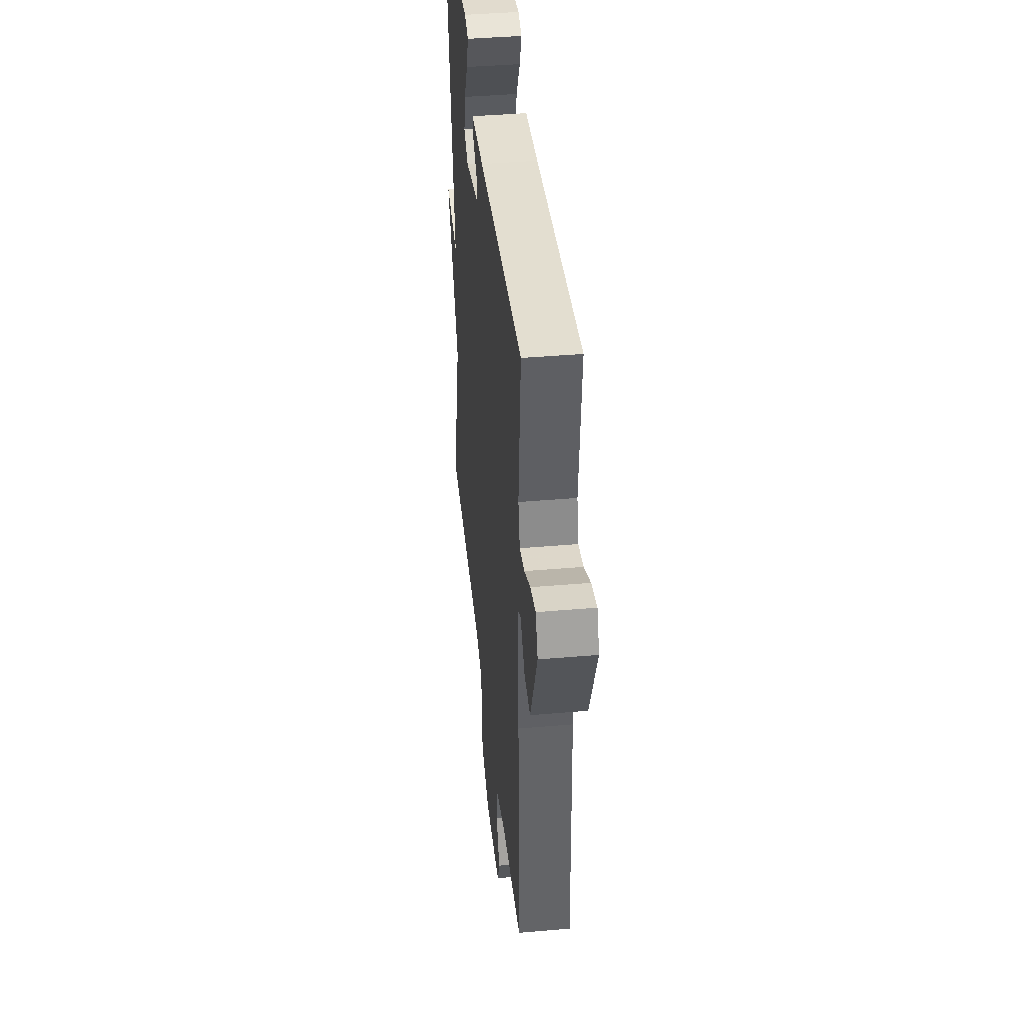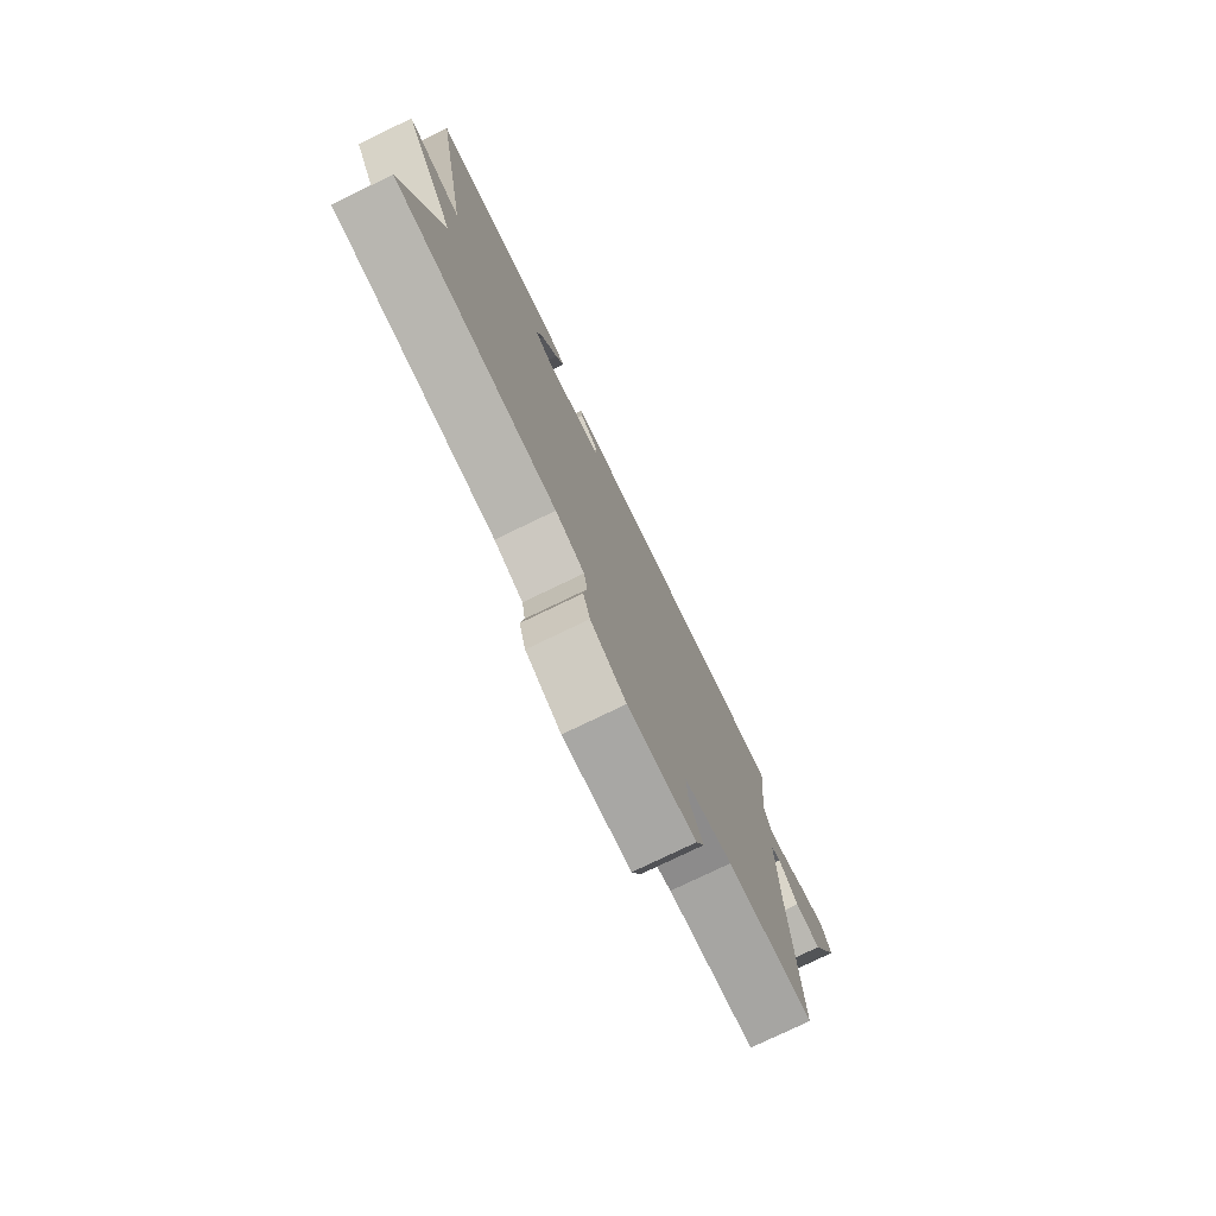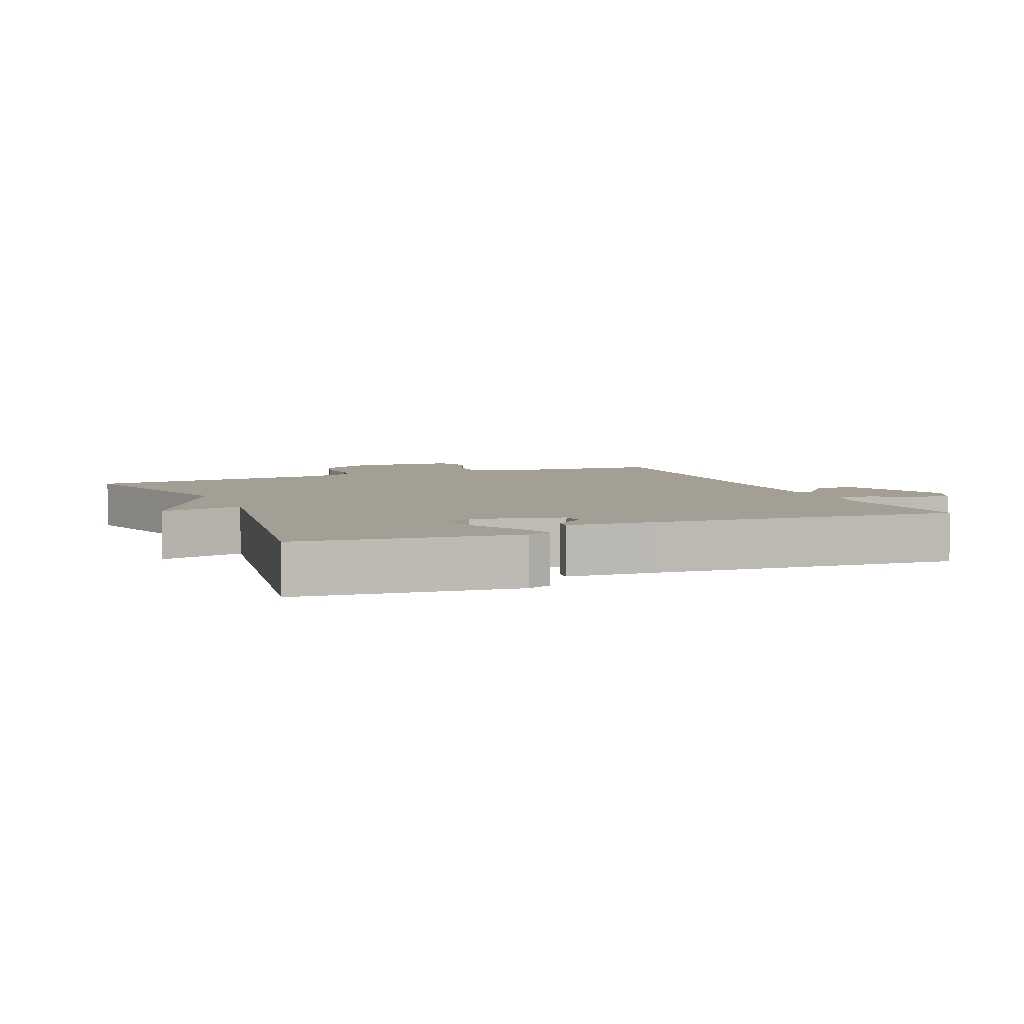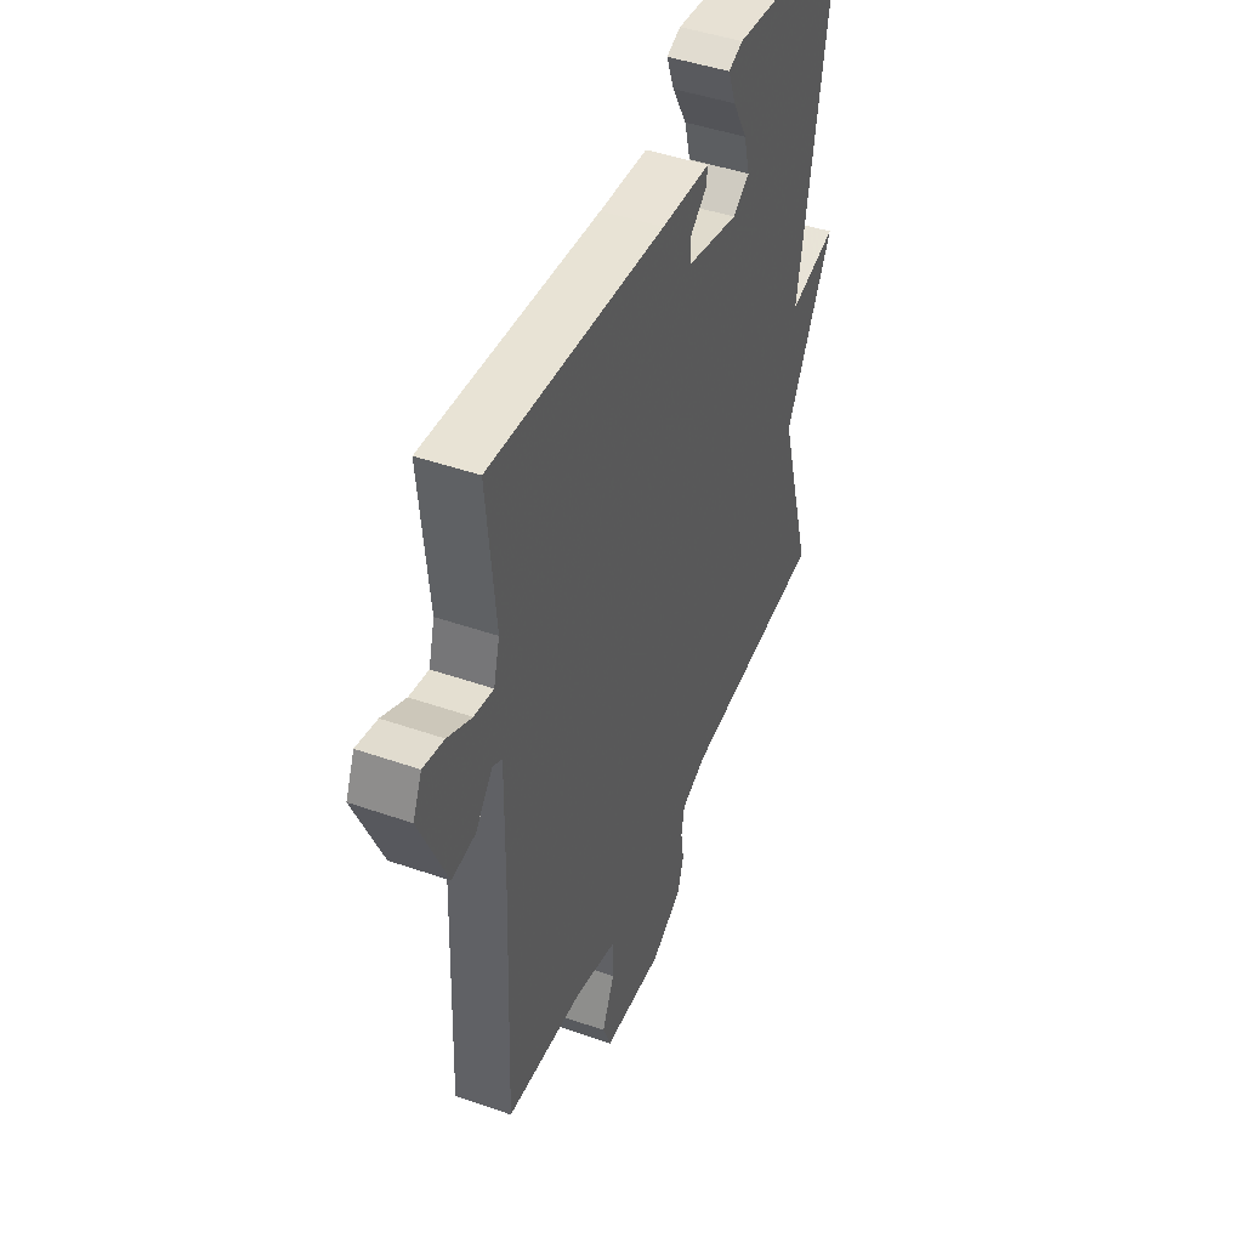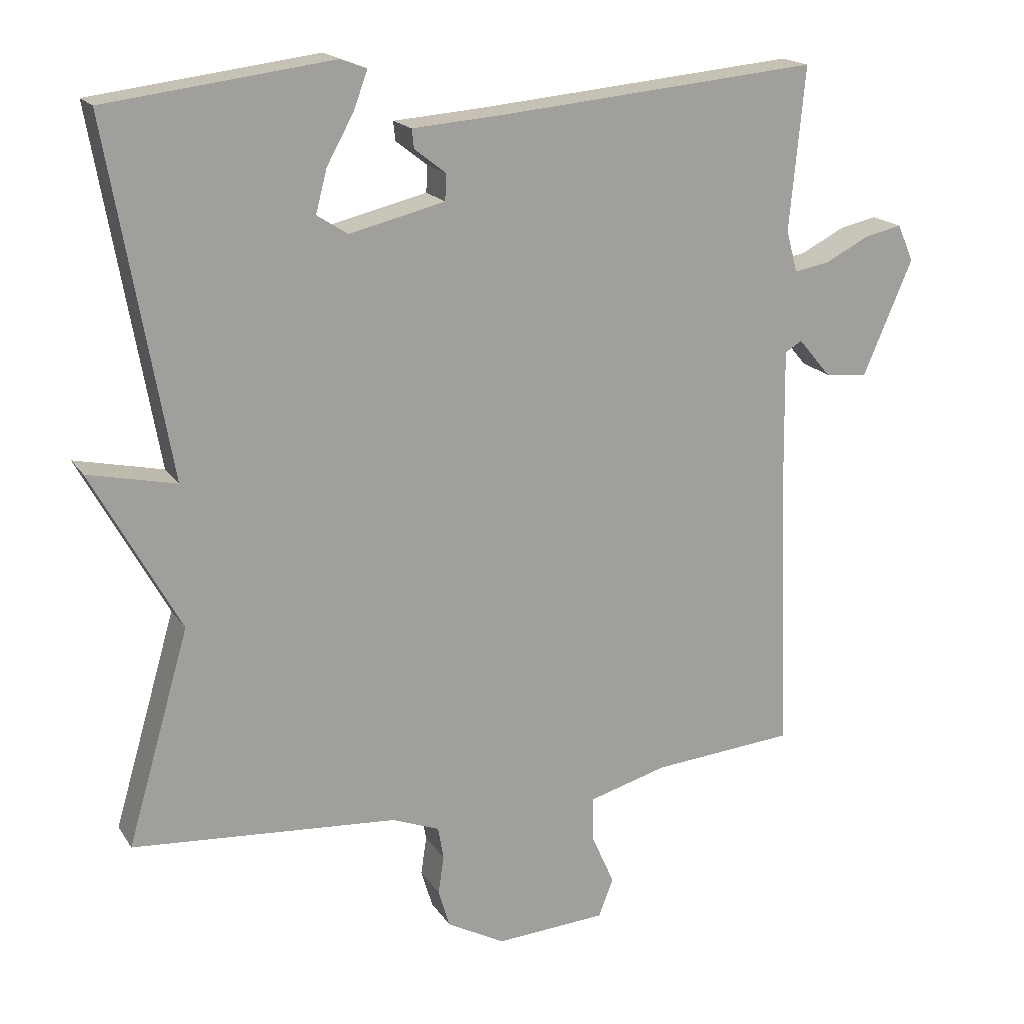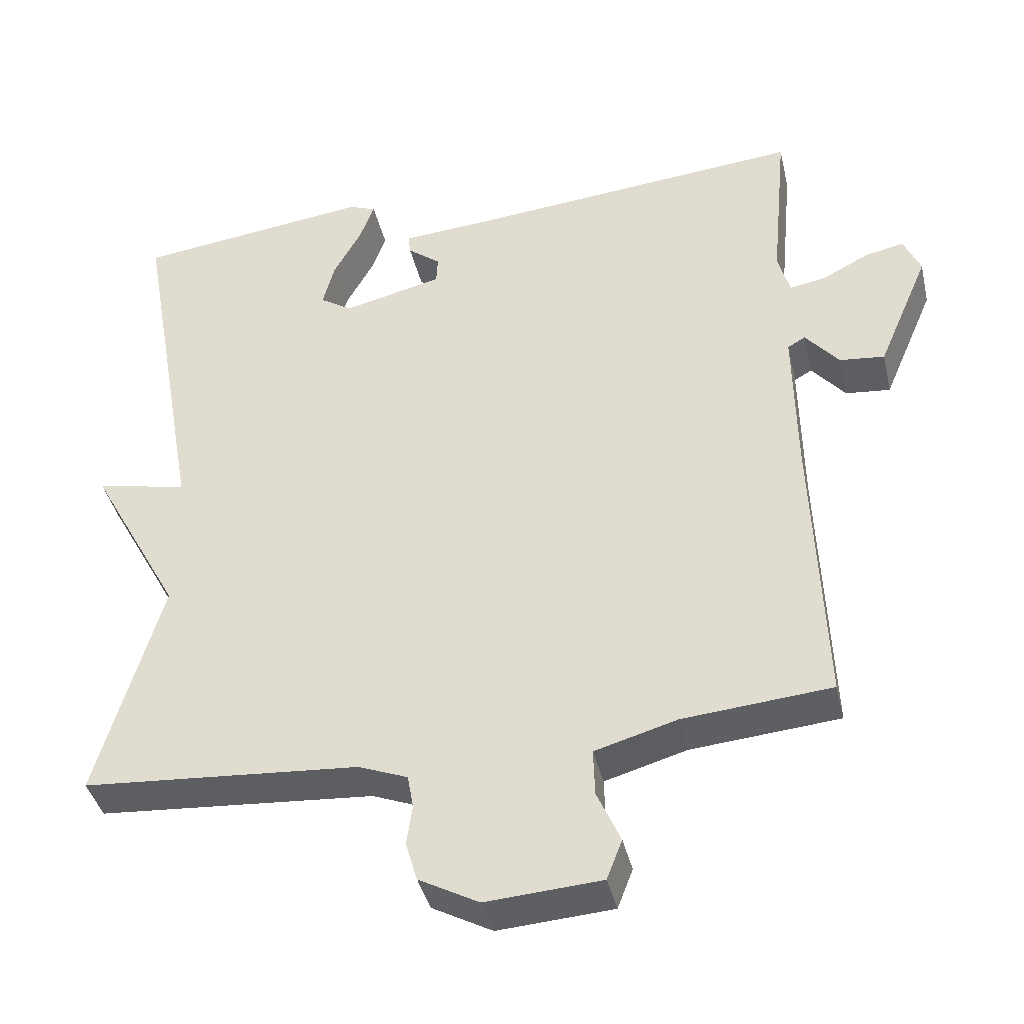
<metadata>
{"format":"obj","ext":"obj","renderer":"f3d","projection":"perspective","resolution":1024,"background":"white","views":[{"elev":41.4,"azim":84.0,"up":"+Z"},{"elev":-78.0,"azim":-64.3,"up":"+Z"},{"elev":5.3,"azim":-23.1,"up":"+Y"},{"elev":45.4,"azim":112.0,"up":"+Z"},{"elev":17.7,"azim":-22.8,"up":"+Z"},{"elev":-39.9,"azim":12.9,"up":"+Z"}]}
</metadata>
<code>
v 0.5 0.07 -0.5
v 0.298 0.07 -0.518
v 0.186 0.07 -0.55
v 0.188 0.07 -0.614
v 0.22 0.07 -0.686
v 0.199 0.07 -0.74
v 0.042 0.07 -0.751
v -0.04 0.07 -0.707
v -0.056 0.07 -0.653
v -0.048 0.07 -0.599
v -0.056 0.07 -0.553
v -0.123 0.07 -0.527
v -0.5 0.07 -0.5
v -0.412 0.07 -0.196
v -0.537 0.07 0.031
v -0.412 0.07 0.004
v -0.5 0.07 0.5
v -0.179 0.07 0.541
v -0.142 0.07 0.527
v -0.162 0.07 0.473
v -0.2 0.07 0.404
v -0.216 0.07 0.343
v -0.172 0.07 0.315
v -0.037 0.07 0.348
v -0.035 0.07 0.385
v -0.08 0.07 0.42
v -0.083 0.07 0.447
v 0.045 0.07 0.457
v 0.5 0.07 0.5
v 0.478 0.07 0.269
v 0.494 0.07 0.21
v 0.544 0.07 0.219
v 0.606 0.07 0.251
v 0.66 0.07 0.263
v 0.683 0.07 0.211
v 0.613 0.07 0.048
v 0.552 0.07 0.054
v 0.506 0.07 0.108
v 0.482 0.07 0.094
v 0.485 0.07 -0.109
v 0.5 0 -0.5
v 0.298 0 -0.518
v 0.186 0 -0.55
v 0.188 0 -0.614
v 0.22 0 -0.686
v 0.199 0 -0.74
v 0.042 0 -0.751
v -0.04 0 -0.707
v -0.056 0 -0.653
v -0.048 0 -0.599
v -0.056 0 -0.553
v -0.123 0 -0.527
v -0.5 0 -0.5
v -0.412 0 -0.196
v -0.537 0 0.031
v -0.412 0 0.004
v -0.5 0 0.5
v -0.179 0 0.541
v -0.142 0 0.527
v -0.162 0 0.473
v -0.2 0 0.404
v -0.216 0 0.343
v -0.172 0 0.315
v -0.037 0 0.348
v -0.035 0 0.385
v -0.08 0 0.42
v -0.083 0 0.447
v 0.045 0 0.457
v 0.5 0 0.5
v 0.478 0 0.269
v 0.494 0 0.21
v 0.544 0 0.219
v 0.606 0 0.251
v 0.66 0 0.263
v 0.683 0 0.211
v 0.613 0 0.048
v 0.552 0 0.054
v 0.506 0 0.108
v 0.482 0 0.094
v 0.485 0 -0.109
f 36 37 38
f 35 36 38
f 34 35 38
f 33 34 38
f 32 33 38
f 31 32 38 39
f 30 31 39
f 28 29 30
f 28 30 39
f 27 28 39
f 26 27 39
f 25 26 39
f 24 25 39 40
f 19 20 21
f 18 19 21
f 17 18 21
f 16 17 21 22
f 14 15 16
f 14 16 22 23
f 40 1 2
f 24 40 2
f 23 24 2
f 14 23 2
f 13 14 2
f 12 13 2
f 8 9 10
f 7 8 10
f 6 7 10
f 5 6 10
f 4 5 10
f 11 12 2 3
f 3 4 10 11
f 78 77 76
f 78 76 75
f 78 75 74
f 78 74 73
f 78 73 72
f 79 78 72 71
f 79 71 70
f 70 69 68
f 79 70 68
f 79 68 67
f 79 67 66
f 79 66 65
f 80 79 65 64
f 61 60 59
f 61 59 58
f 61 58 57
f 62 61 57 56
f 56 55 54
f 63 62 56 54
f 42 41 80
f 42 80 64
f 42 64 63
f 42 63 54
f 42 54 53
f 42 53 52
f 50 49 48
f 50 48 47
f 50 47 46
f 50 46 45
f 50 45 44
f 43 42 52 51
f 51 50 44 43
f 1 41 42 2
f 2 42 43 3
f 3 43 44 4
f 4 44 45 5
f 5 45 46 6
f 6 46 47 7
f 7 47 48 8
f 8 48 49 9
f 9 49 50 10
f 10 50 51 11
f 11 51 52 12
f 12 52 53 13
f 13 53 54 14
f 14 54 55 15
f 15 55 56 16
f 16 56 57 17
f 17 57 58 18
f 18 58 59 19
f 19 59 60 20
f 20 60 61 21
f 21 61 62 22
f 22 62 63 23
f 23 63 64 24
f 24 64 65 25
f 25 65 66 26
f 26 66 67 27
f 27 67 68 28
f 28 68 69 29
f 29 69 70 30
f 30 70 71 31
f 31 71 72 32
f 32 72 73 33
f 33 73 74 34
f 34 74 75 35
f 35 75 76 36
f 36 76 77 37
f 37 77 78 38
f 38 78 79 39
f 39 79 80 40
f 40 80 41 1

</code>
